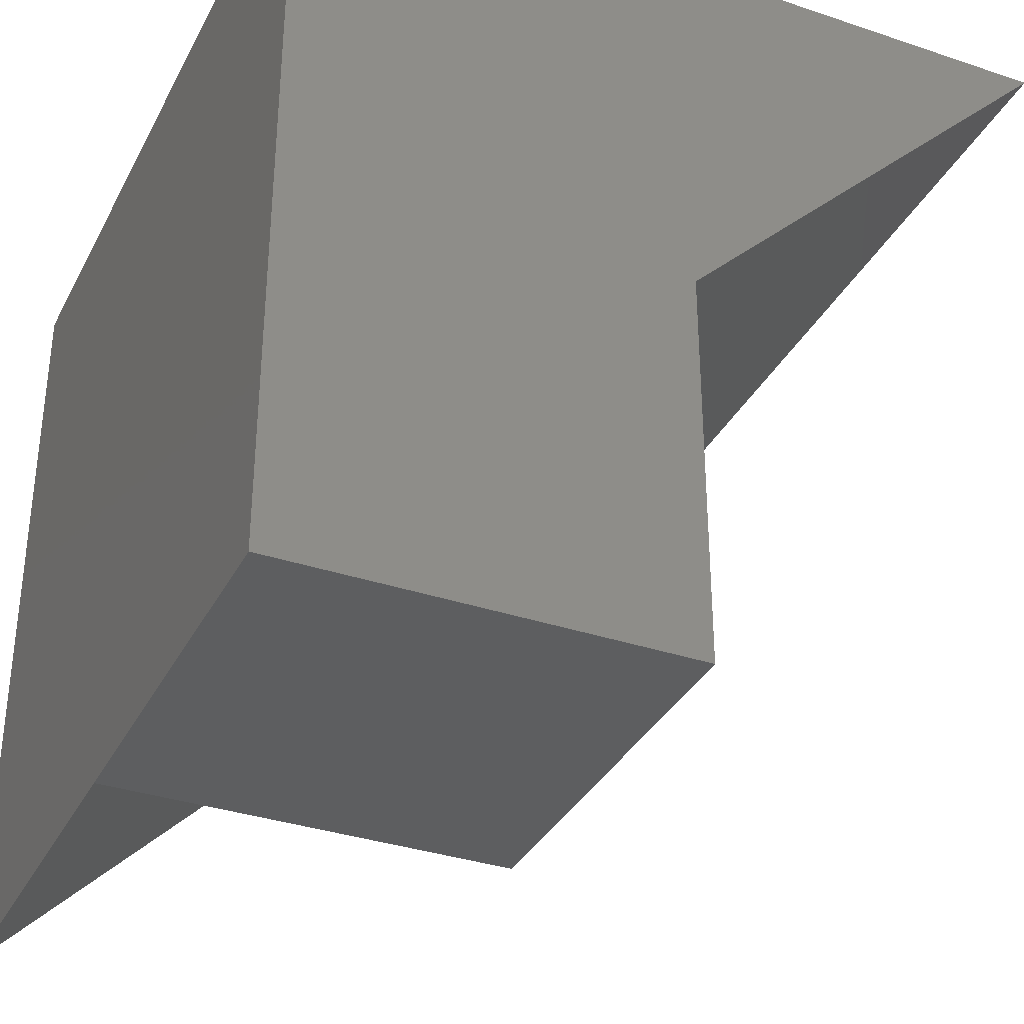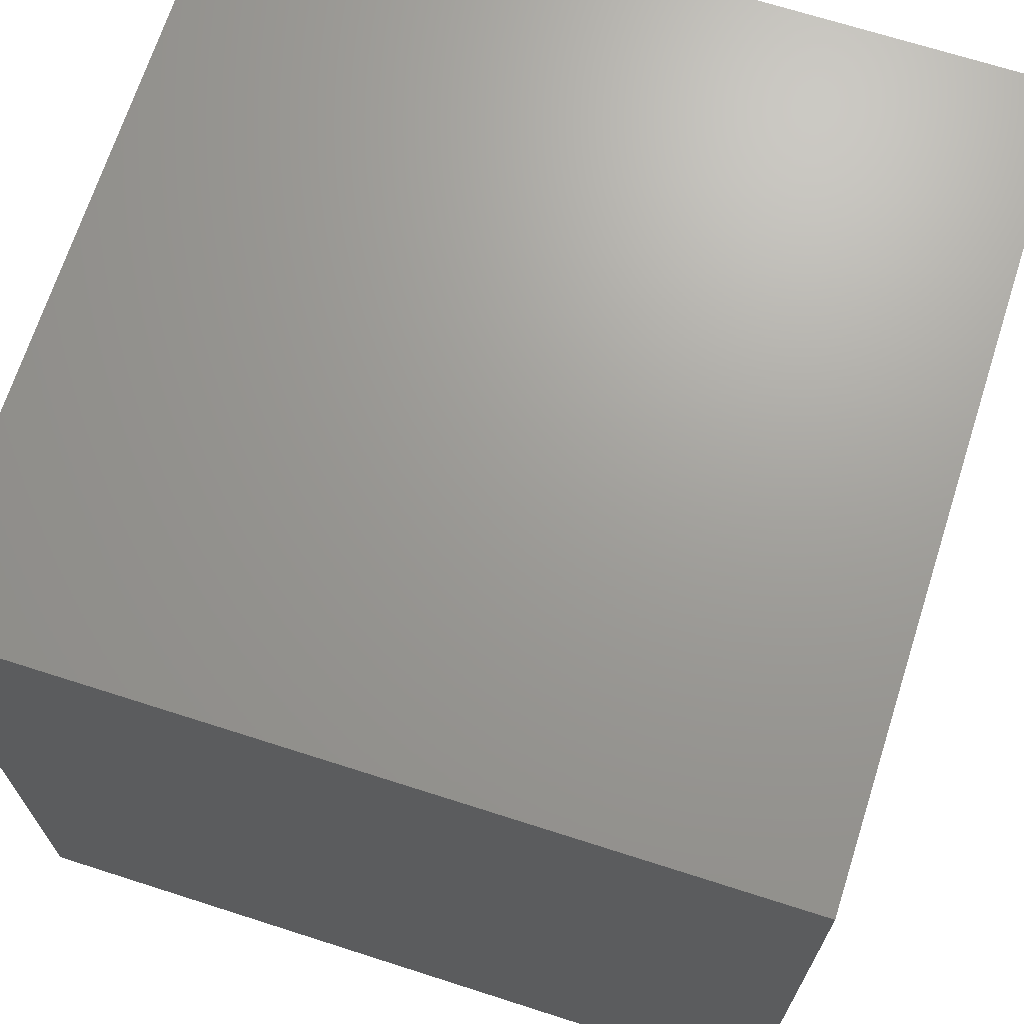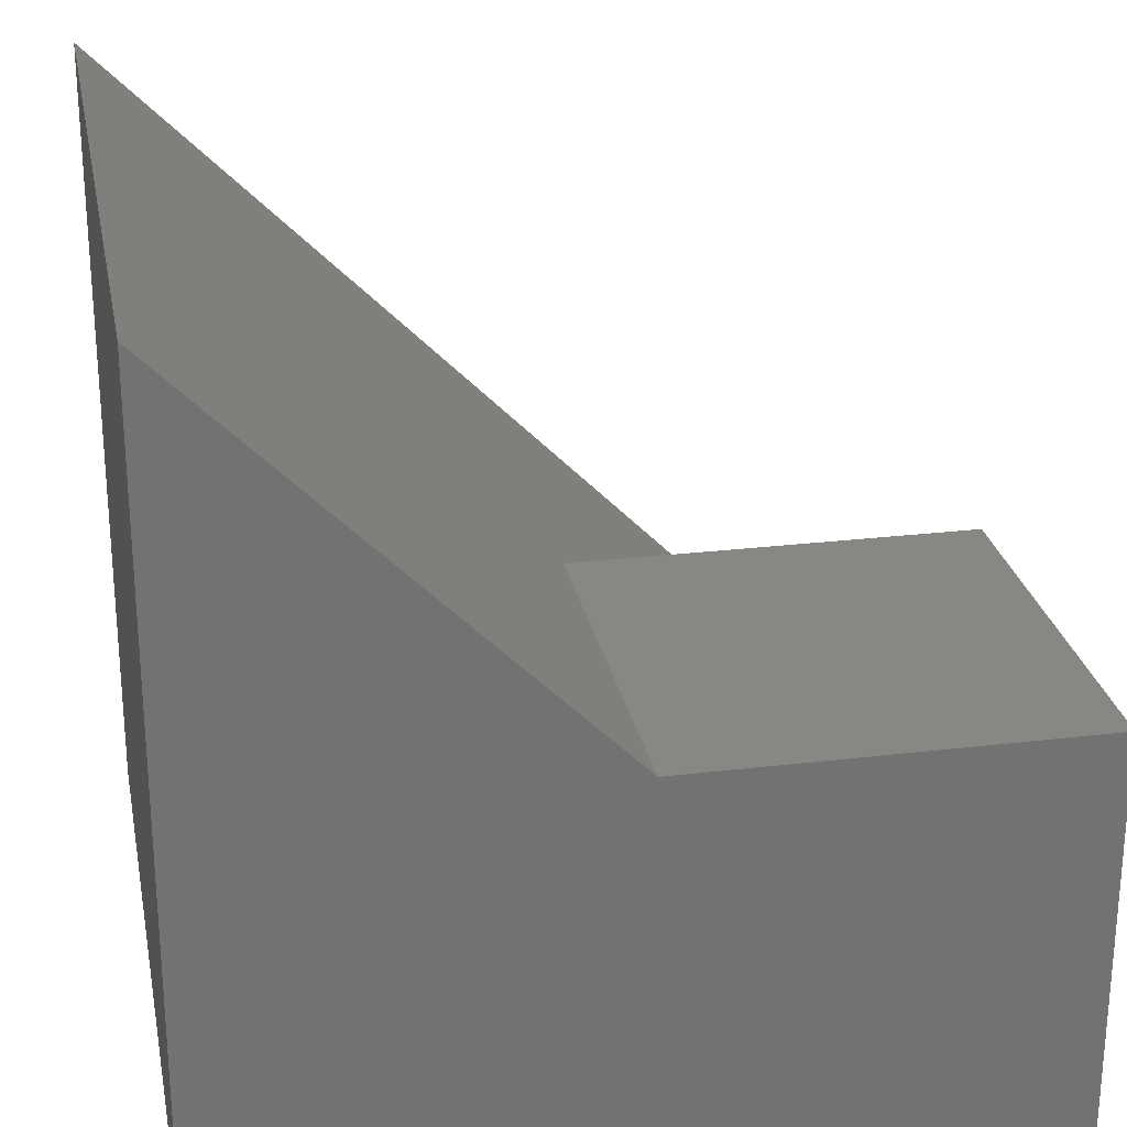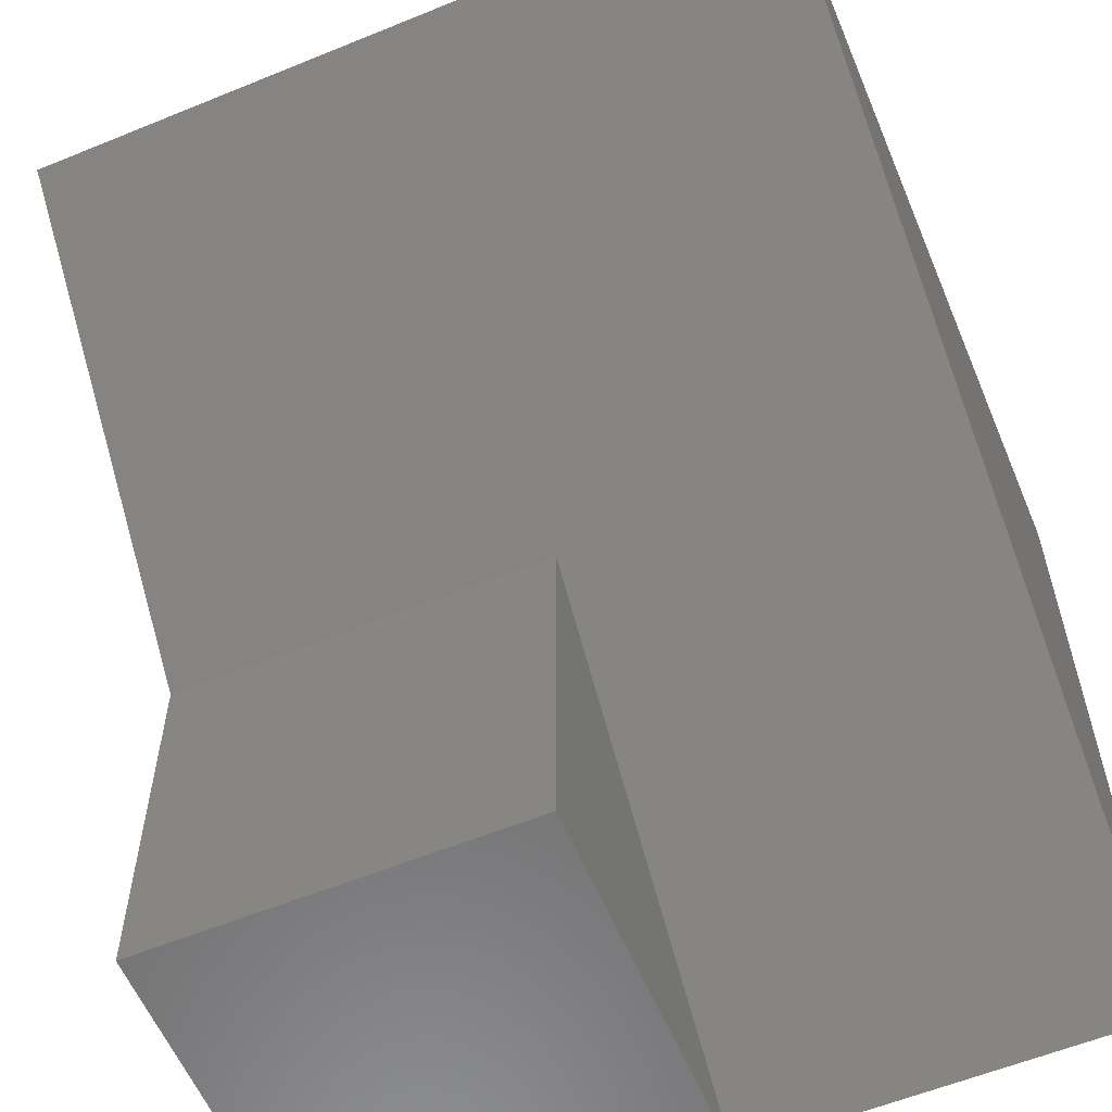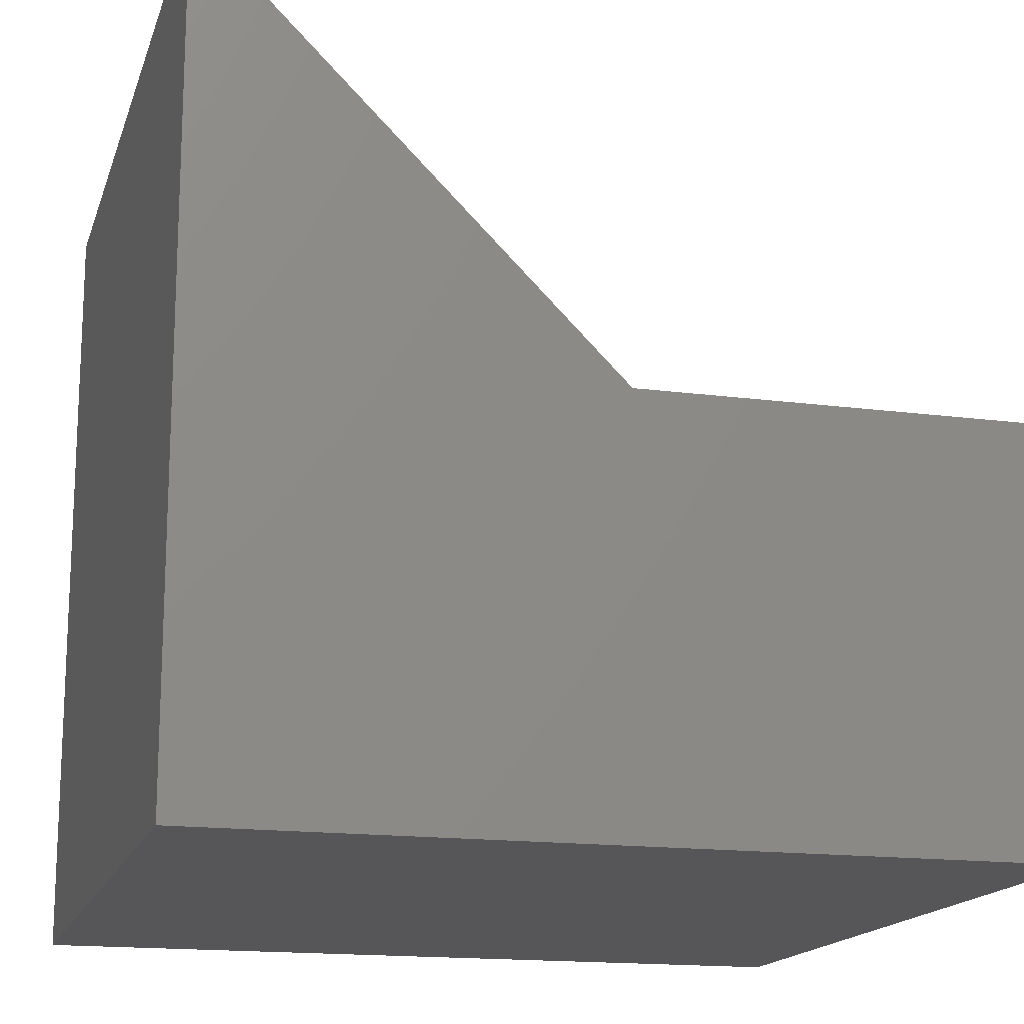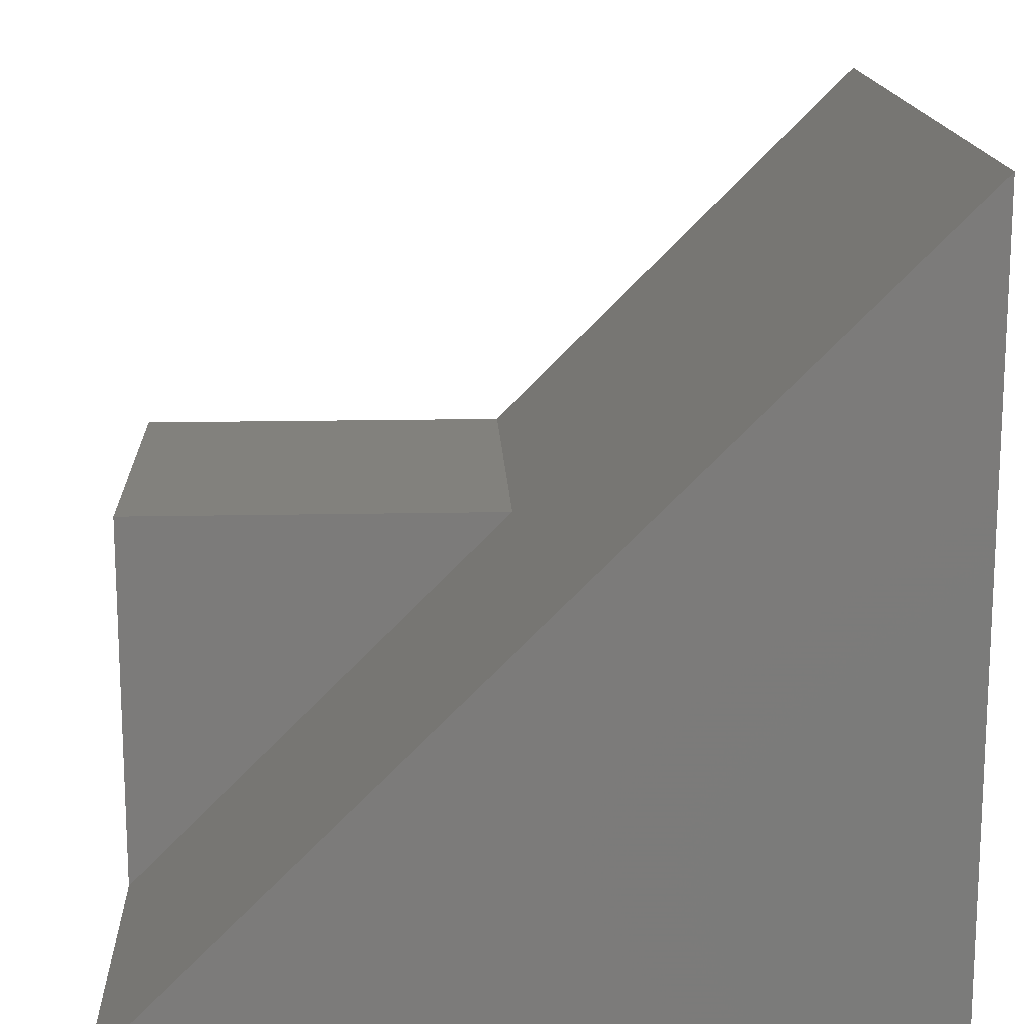
<metadata>
{"format":"stl","ext":"stl","renderer":"f3d","projection":"perspective","resolution":1024,"background":"white","views":[{"elev":-34.5,"azim":-114.3,"up":"+Y"},{"elev":69.0,"azim":-162.2,"up":"+Y"},{"elev":25.6,"azim":-100.8,"up":"+Z"},{"elev":-58.9,"azim":22.8,"up":"+Y"},{"elev":-16.2,"azim":-105.2,"up":"+Z"},{"elev":15.6,"azim":87.5,"up":"+Z"}]}
</metadata>
<code>
# stl→obj: 11 verts, 18 faces
v 0 40 0
v 0 20 20
v 0 40 40
v 0 0 0
v 0 0 20
v 40 40 40
v 40 0 0
v 40 40 0
v 20 0 0
v 20 20 20
v 20 0 20
f 1 2 3
f 4 2 1
f 2 4 5
f 6 7 8
f 8 3 6
f 3 8 1
f 9 8 7
f 1 9 4
f 9 1 8
f 10 3 2
f 3 10 6
f 7 10 9
f 10 7 6
f 2 11 10
f 11 2 5
f 11 9 10
f 4 11 5
f 11 4 9

</code>
